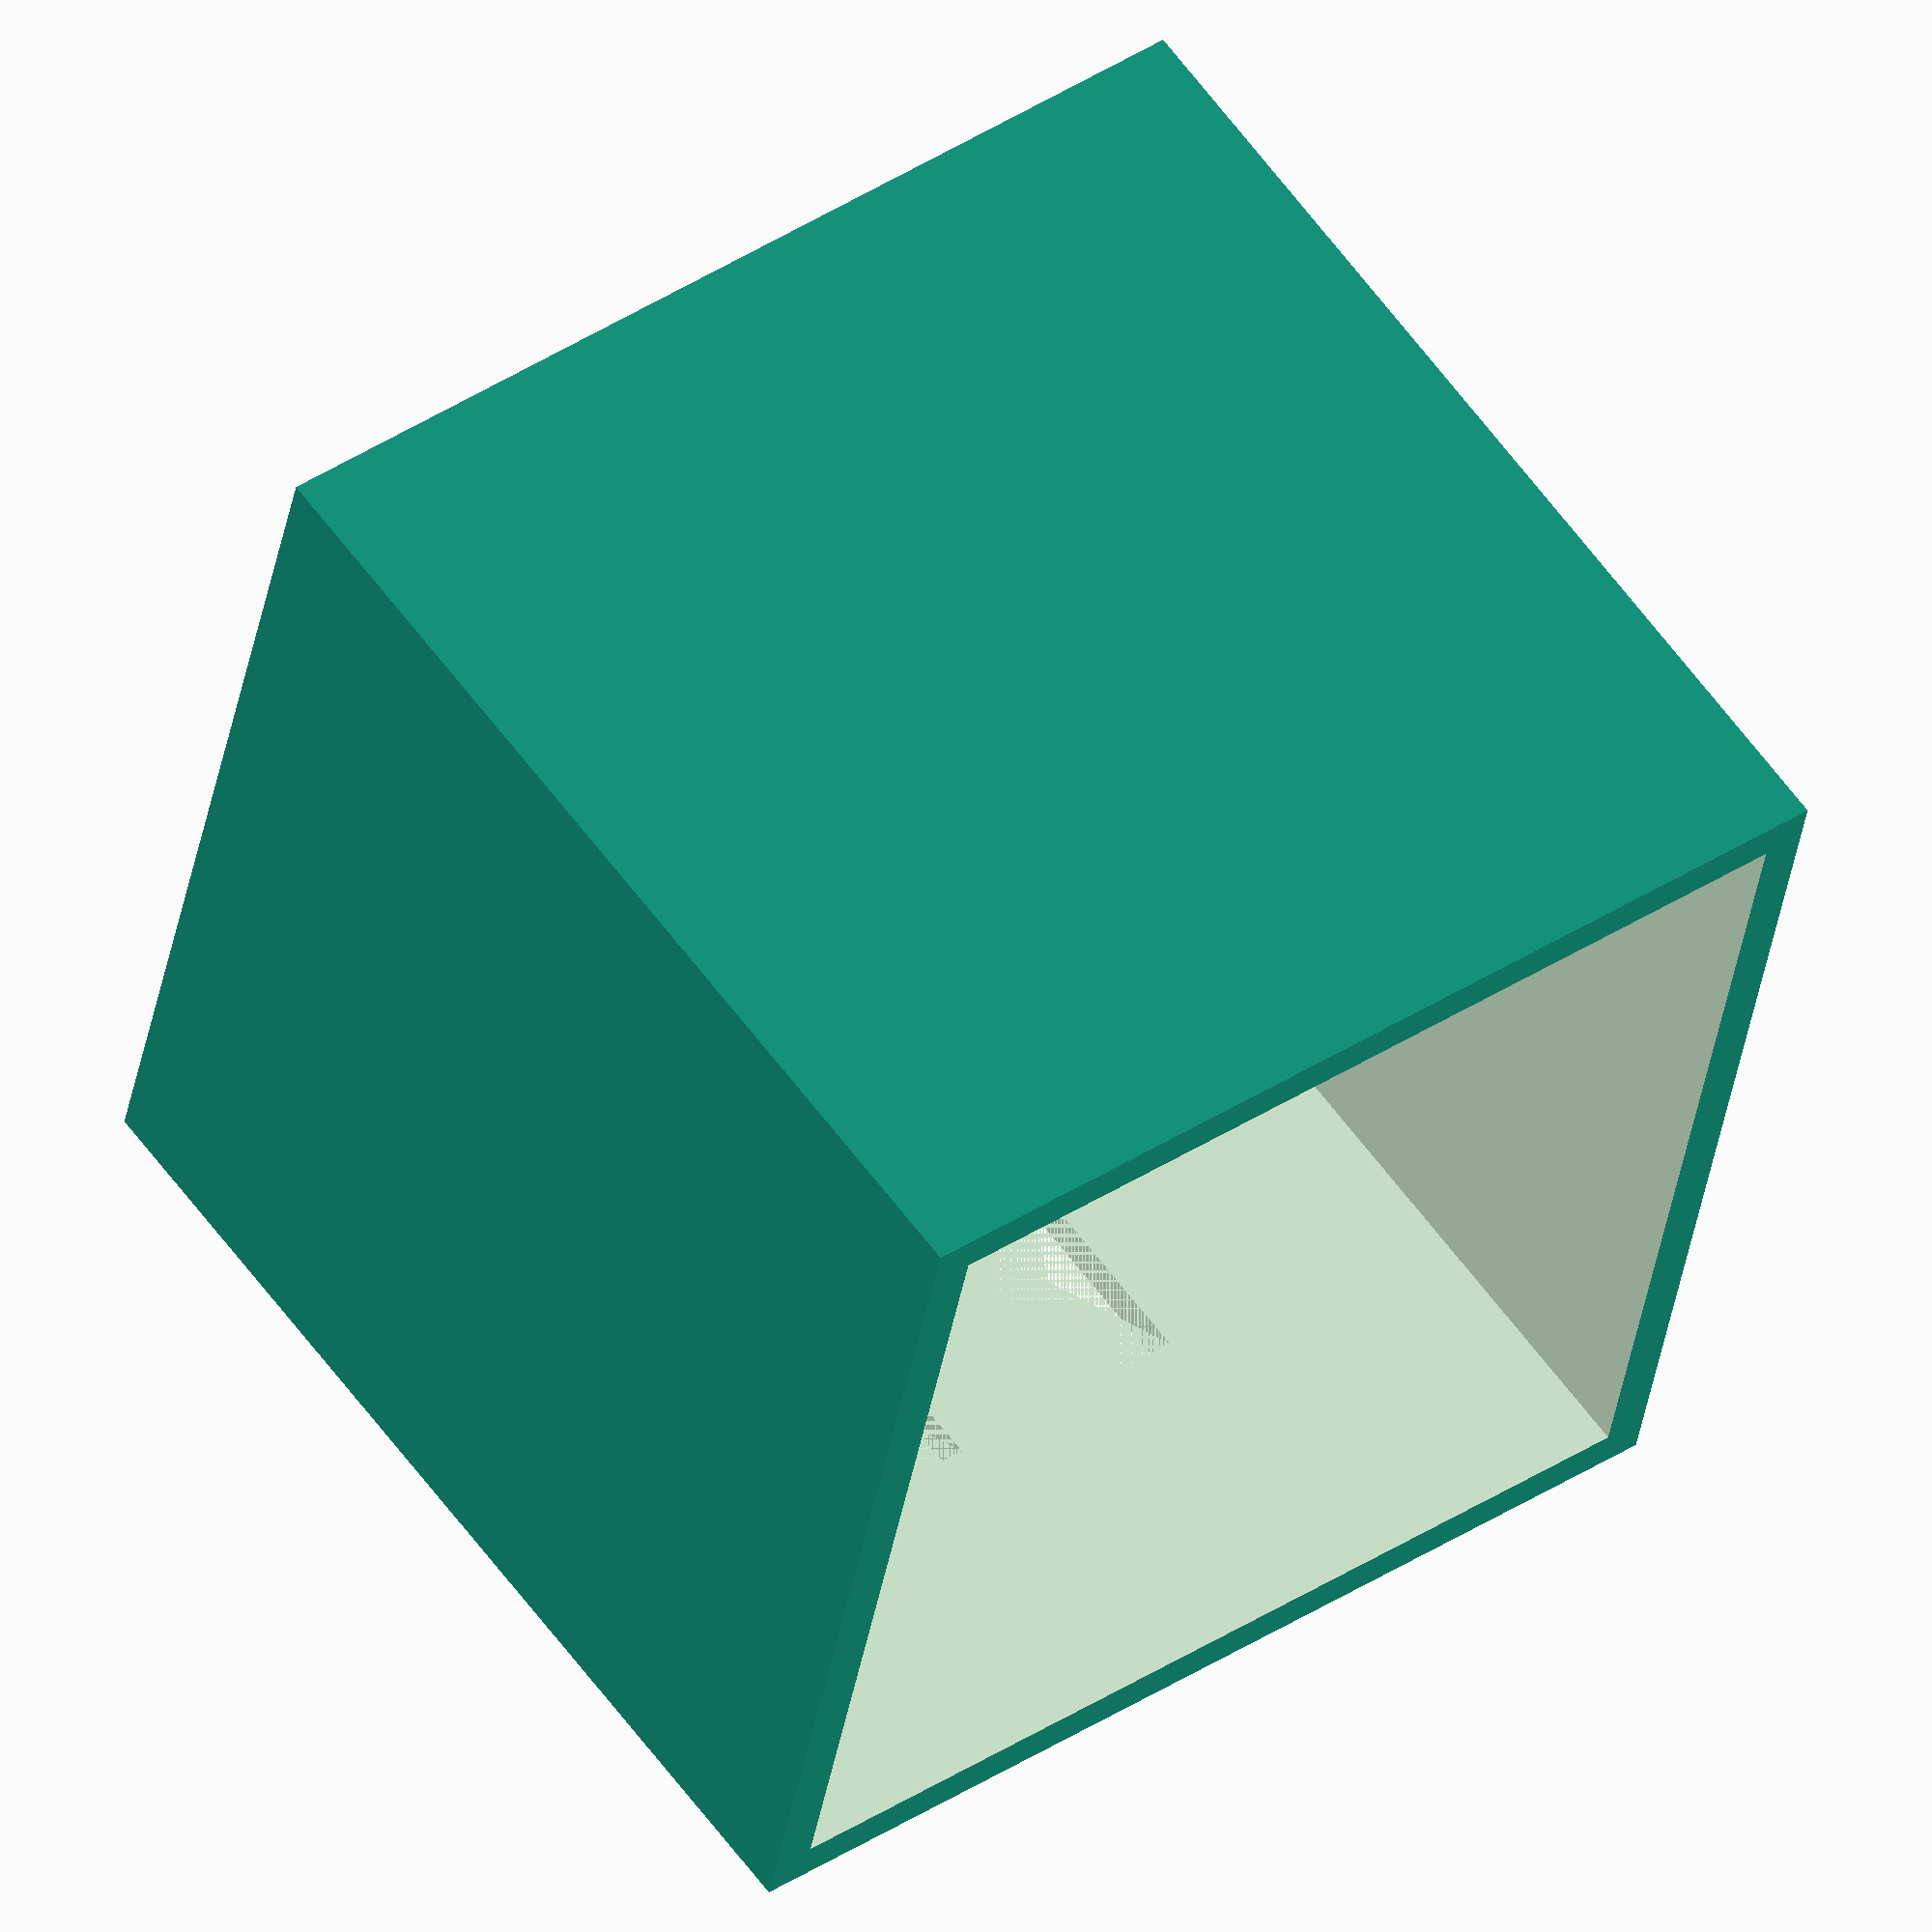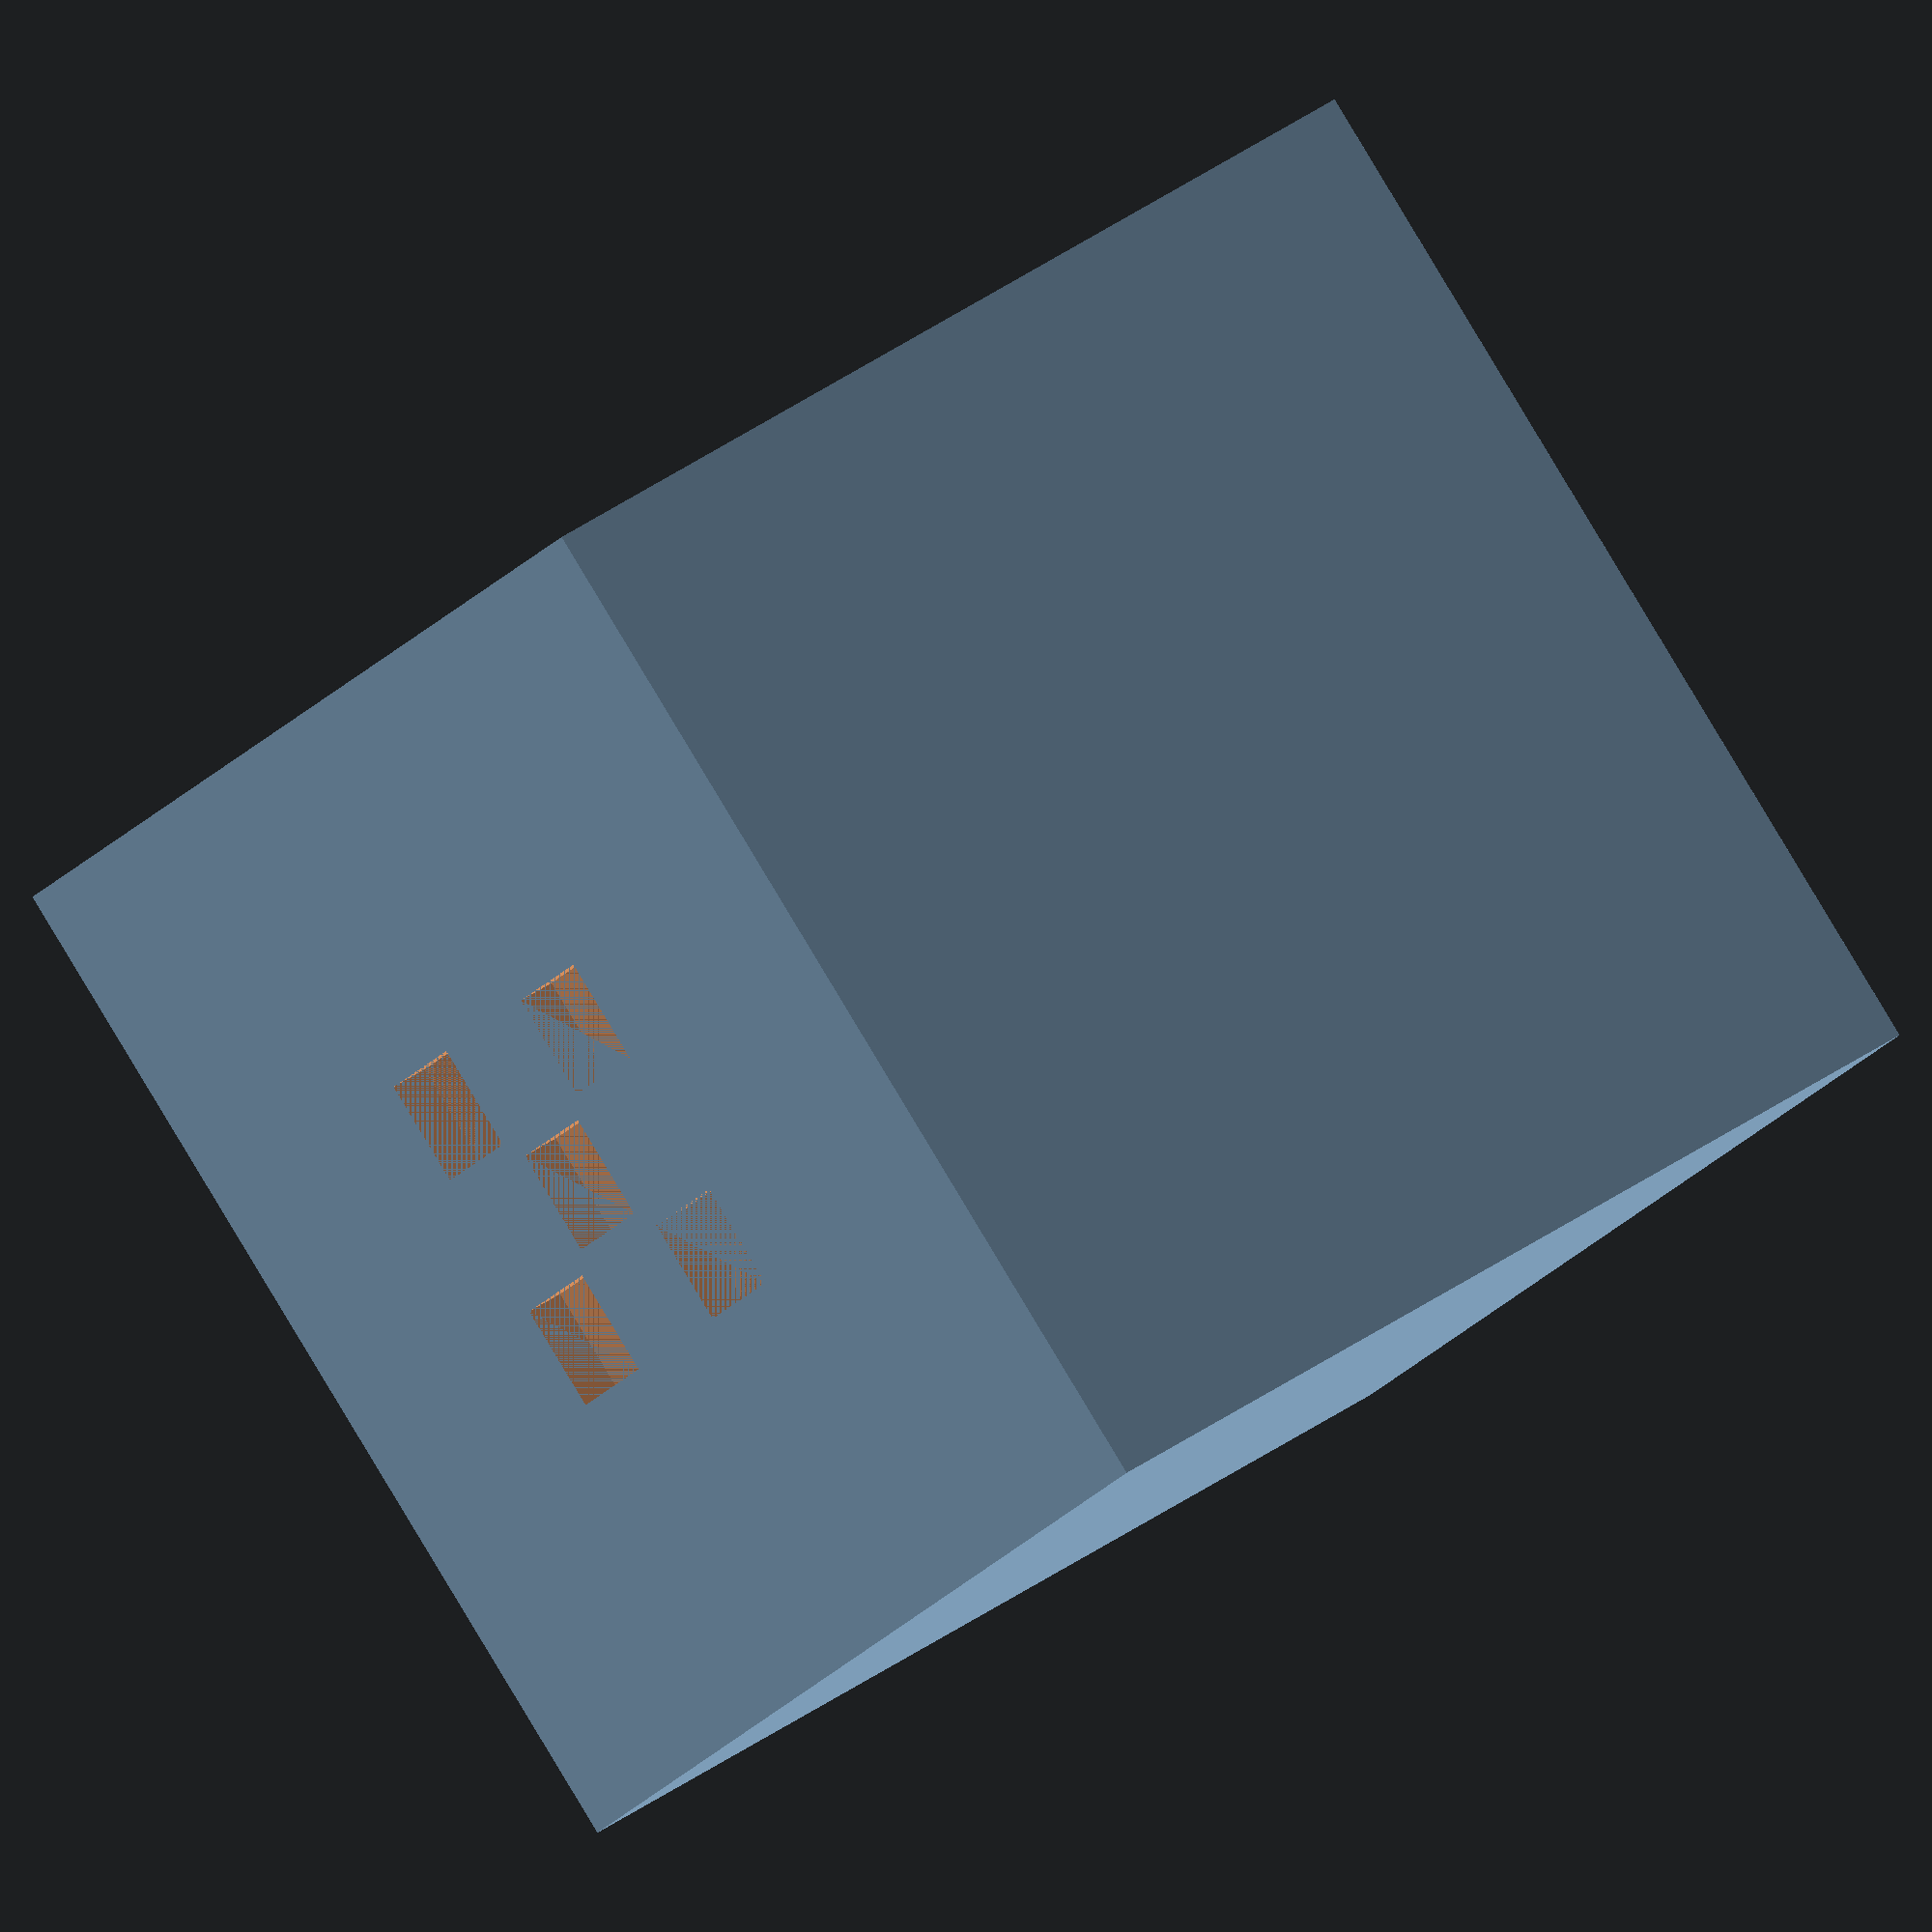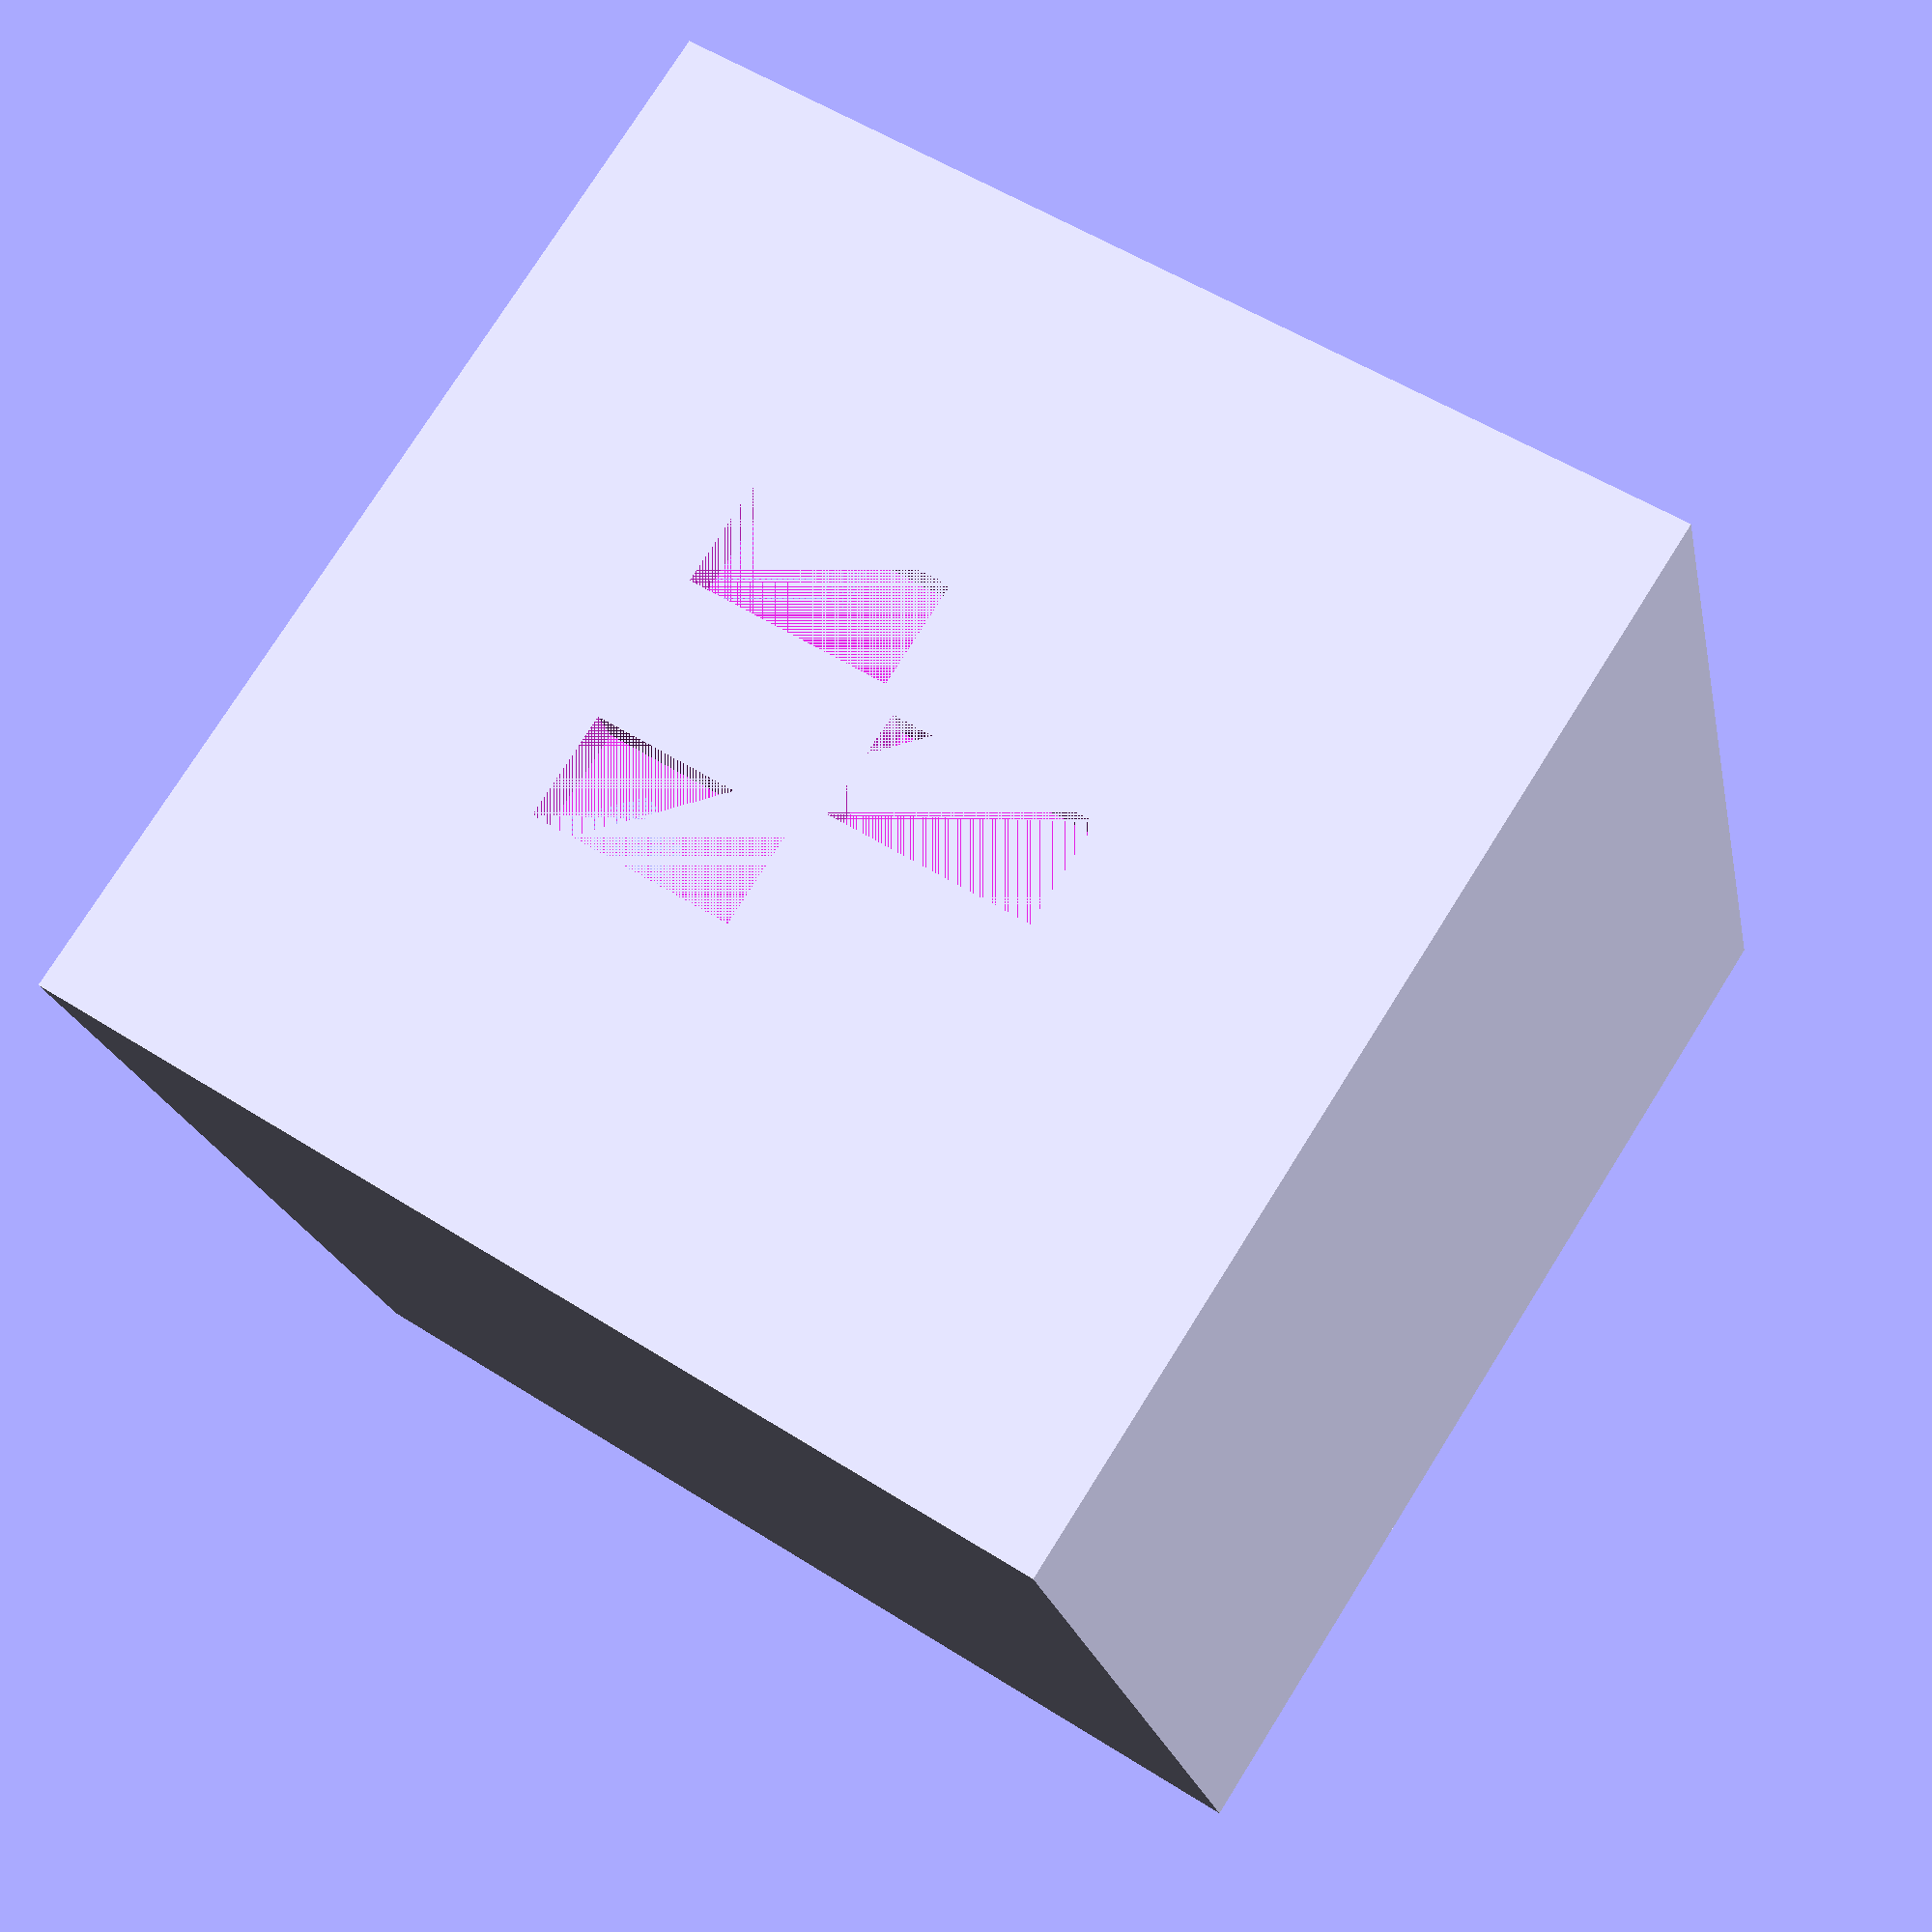
<openscad>
cube_dims = 20;
thk = 0.8;
inner_cube_dims = cube_dims - thk*2;

marker_x_h = 6.6;
marker_x_l = 6.6;
marker_y_h = 10-4.2;
marker_y_l = 10-1;
marker_spacing = 0.4;

marker_square_dim = 2;
marker_square_length = thk;

difference()
{
cube([cube_dims,cube_dims,cube_dims]);
translate([thk,thk,thk])
    cube([inner_cube_dims,inner_cube_dims,cube_dims]);
    
    // x marker
    translate([marker_x_l,0,marker_x_h])
    {
        cube([marker_square_dim,marker_square_length,marker_square_dim]);
        translate([(2*marker_square_dim+2*marker_spacing),0,0])
            cube([marker_square_dim,marker_square_length,marker_square_dim]);
        
        translate([(marker_square_dim+marker_spacing),0,(marker_square_dim+marker_spacing)])
            cube([marker_square_dim,marker_square_length,marker_square_dim]);
        
        translate([0,0,(2*marker_square_dim+2*marker_spacing)])
            cube([marker_square_dim,marker_square_length,marker_square_dim]);
        translate([(2*marker_square_dim+2*marker_spacing),0,(2*marker_square_dim+2*marker_spacing)])
            cube([marker_square_dim,marker_square_length,marker_square_dim]);  
    }
    
    // y marker
    translate([0,marker_y_l,marker_y_h])
    {
        cube([marker_square_length,marker_square_dim,marker_square_dim*2]);
        
        translate([0,-(marker_square_dim+marker_spacing),marker_square_dim*2+marker_spacing])
            cube([marker_square_length,marker_square_dim,2*marker_square_dim]);
        
        translate([0,(marker_square_dim+marker_spacing),marker_square_dim*2+marker_spacing])
            cube([marker_square_length,marker_square_dim,2*marker_square_dim]);
        
    }
}


// y marker
</openscad>
<views>
elev=119.3 azim=101.2 roll=216.1 proj=o view=wireframe
elev=92.6 azim=55.6 roll=31.1 proj=o view=wireframe
elev=126.7 azim=289.7 roll=55.6 proj=p view=solid
</views>
